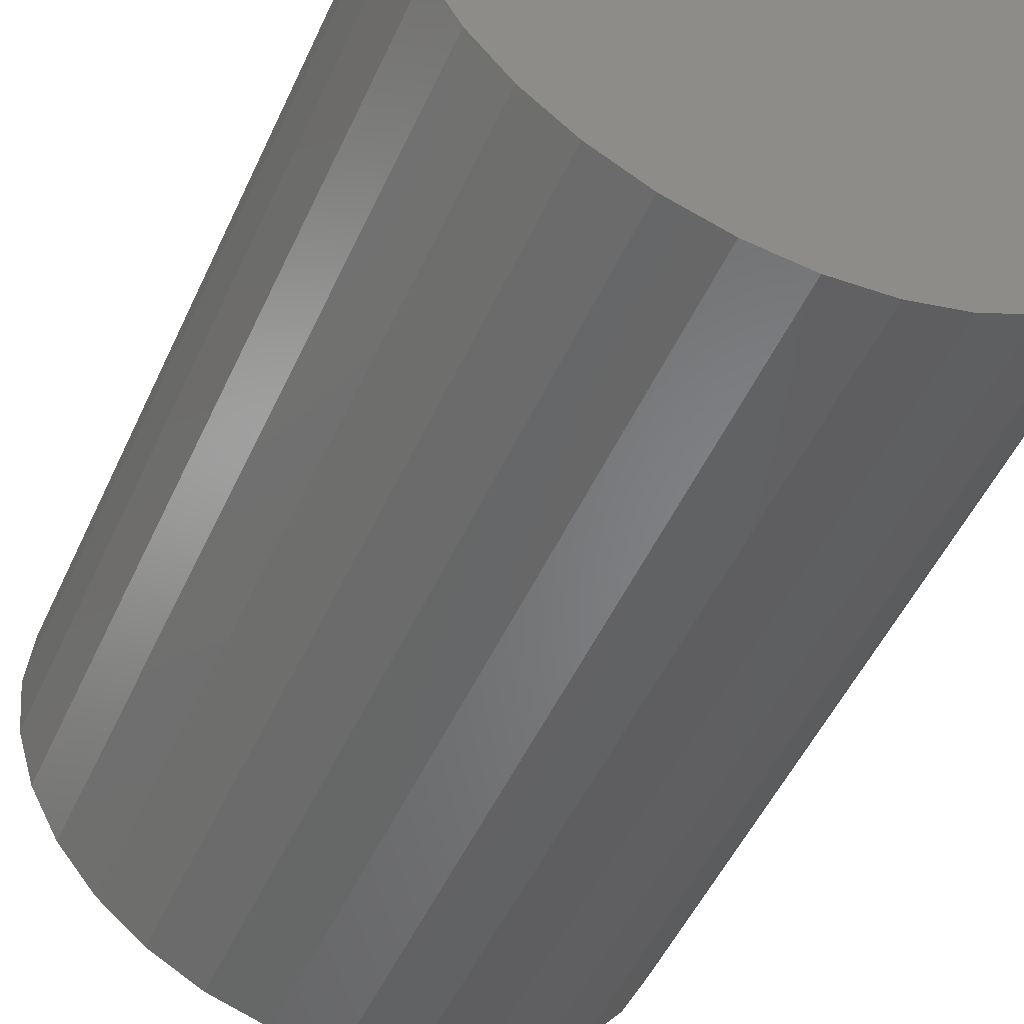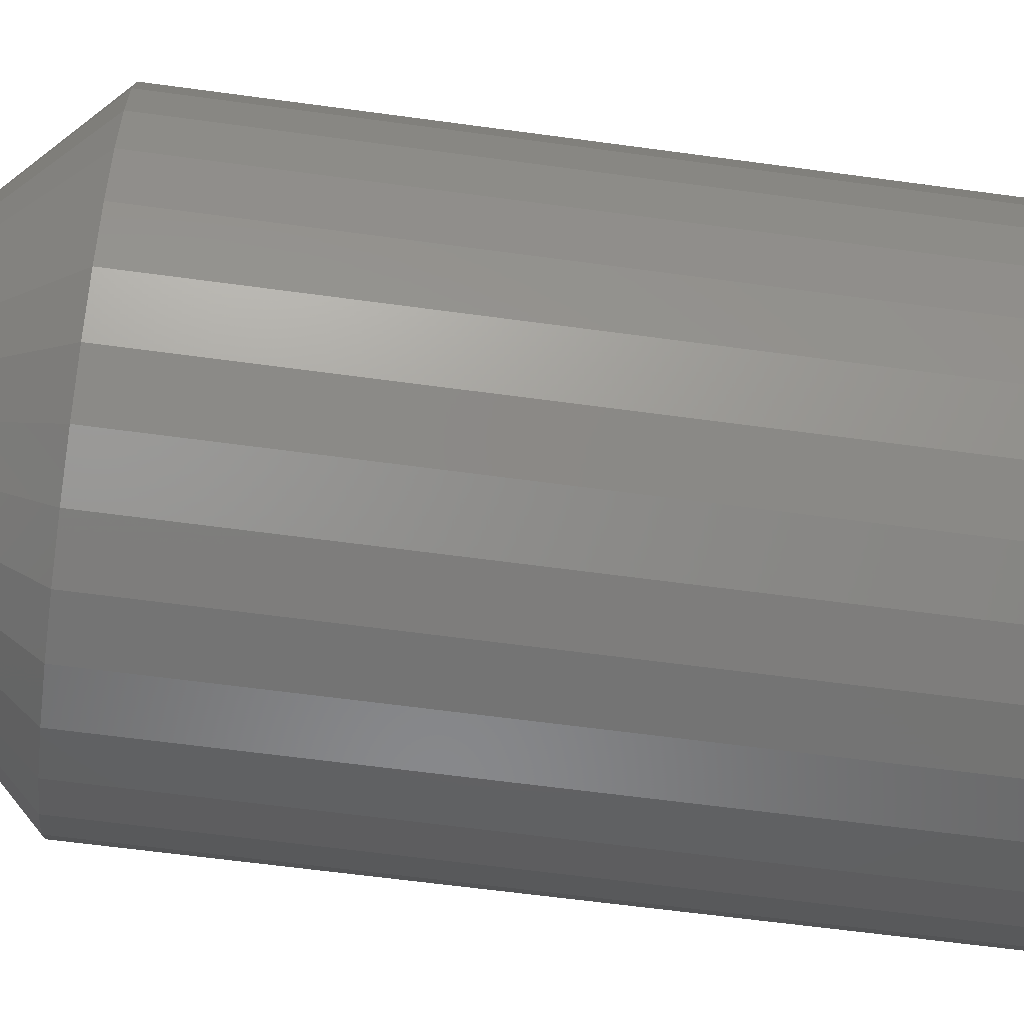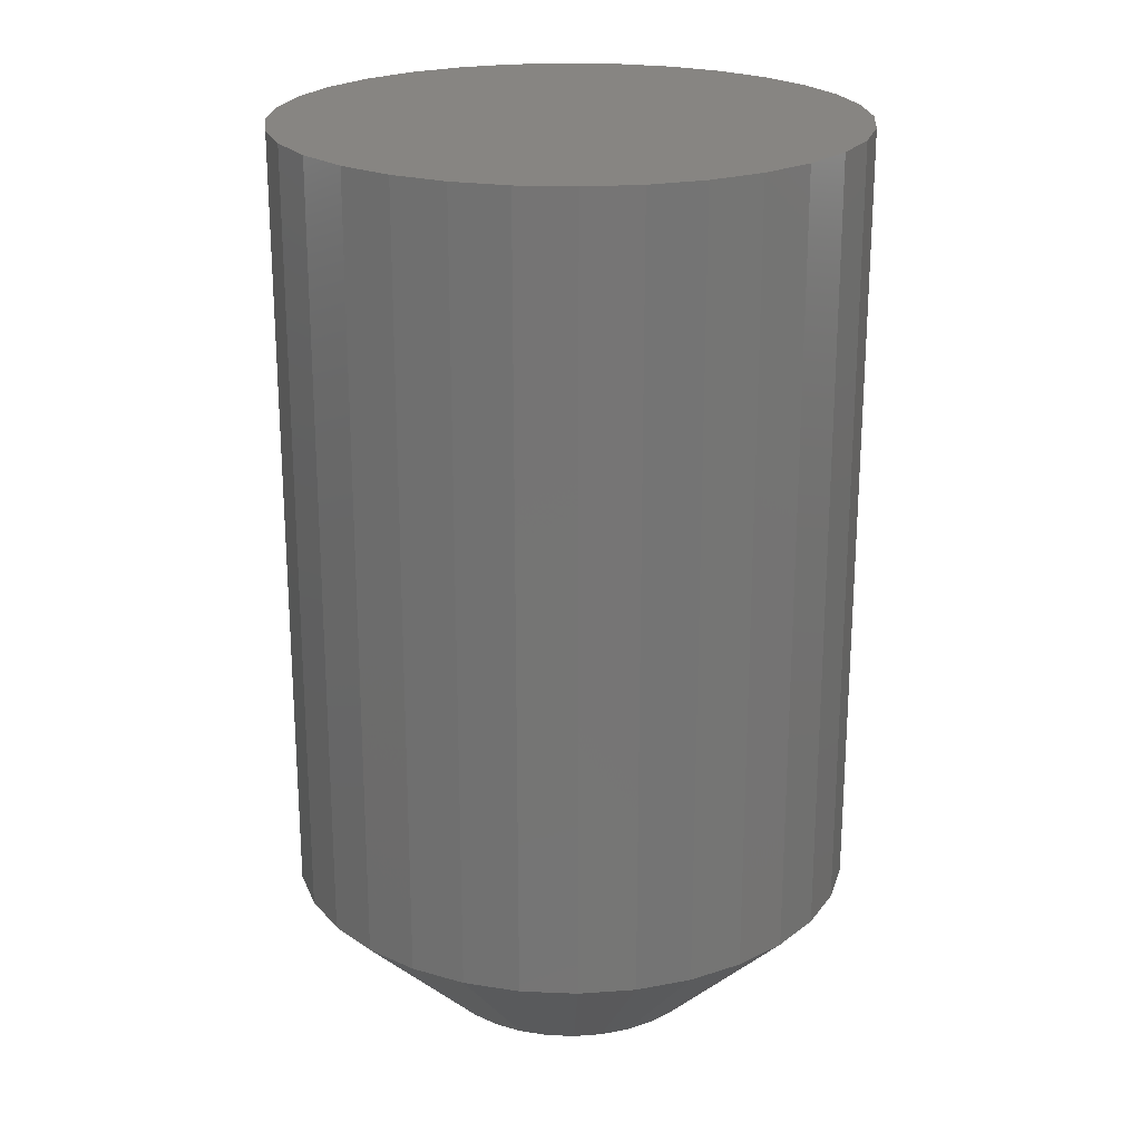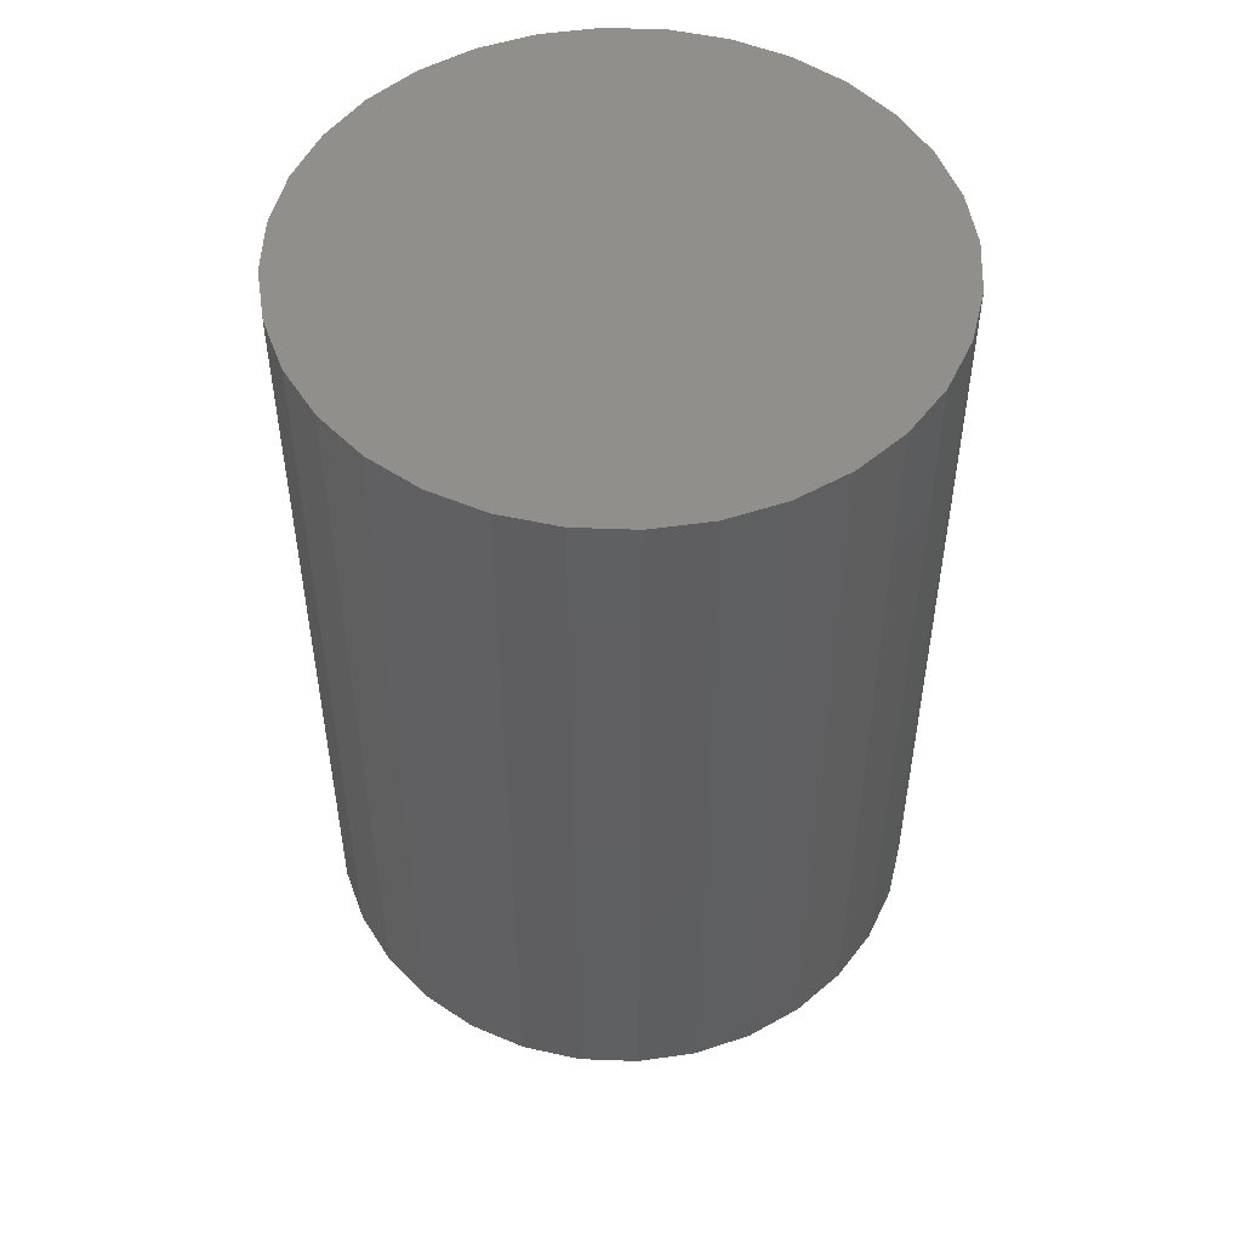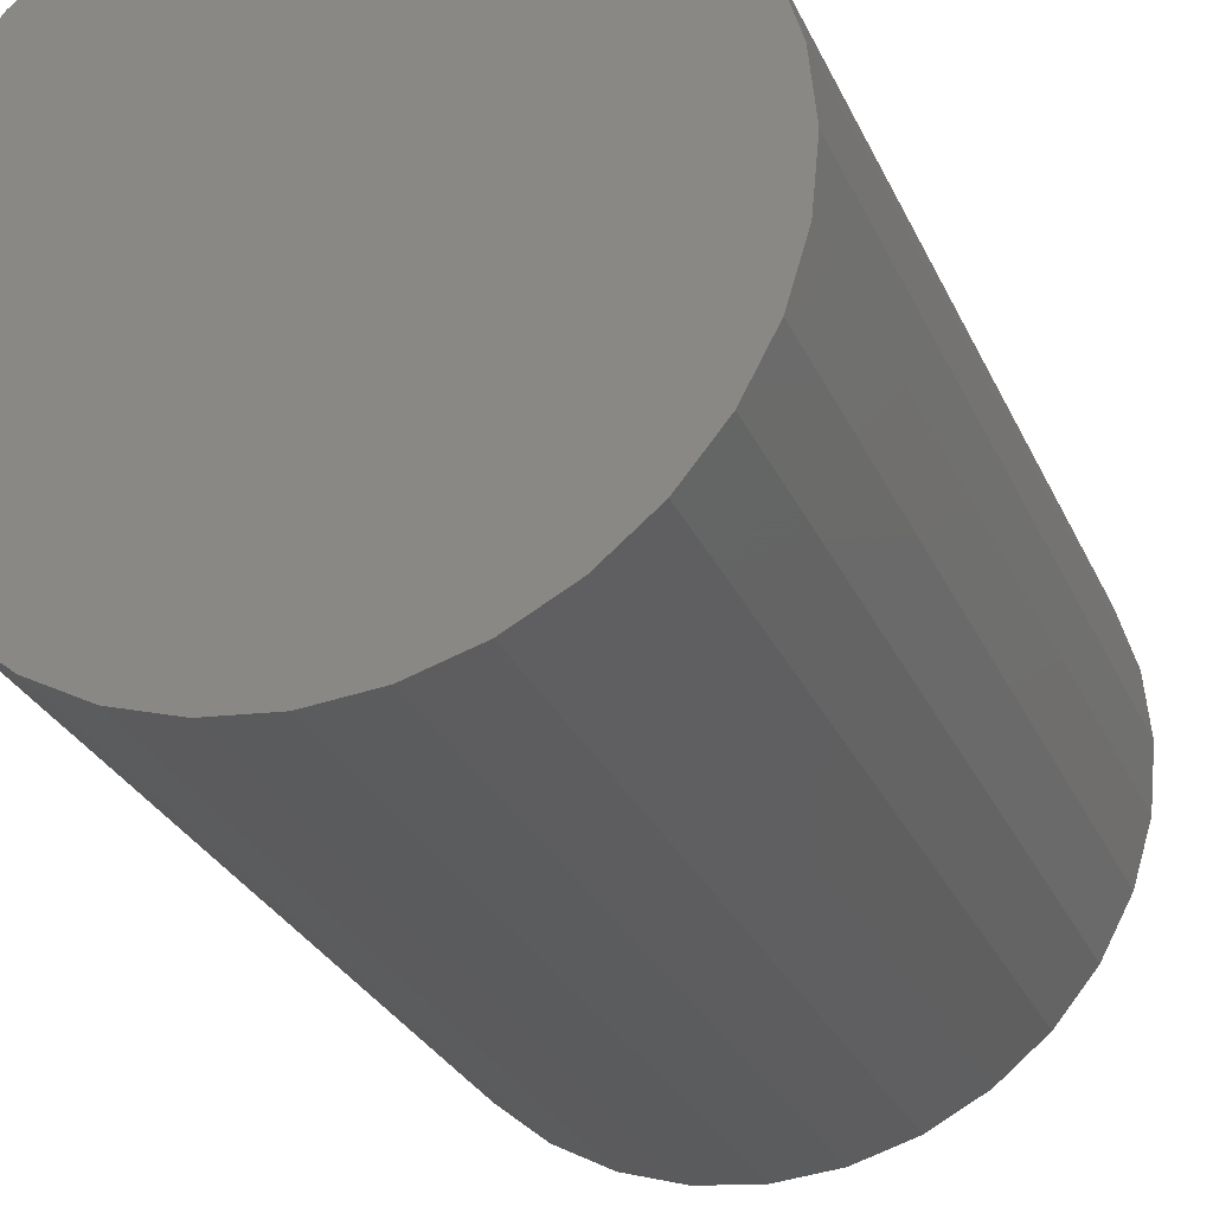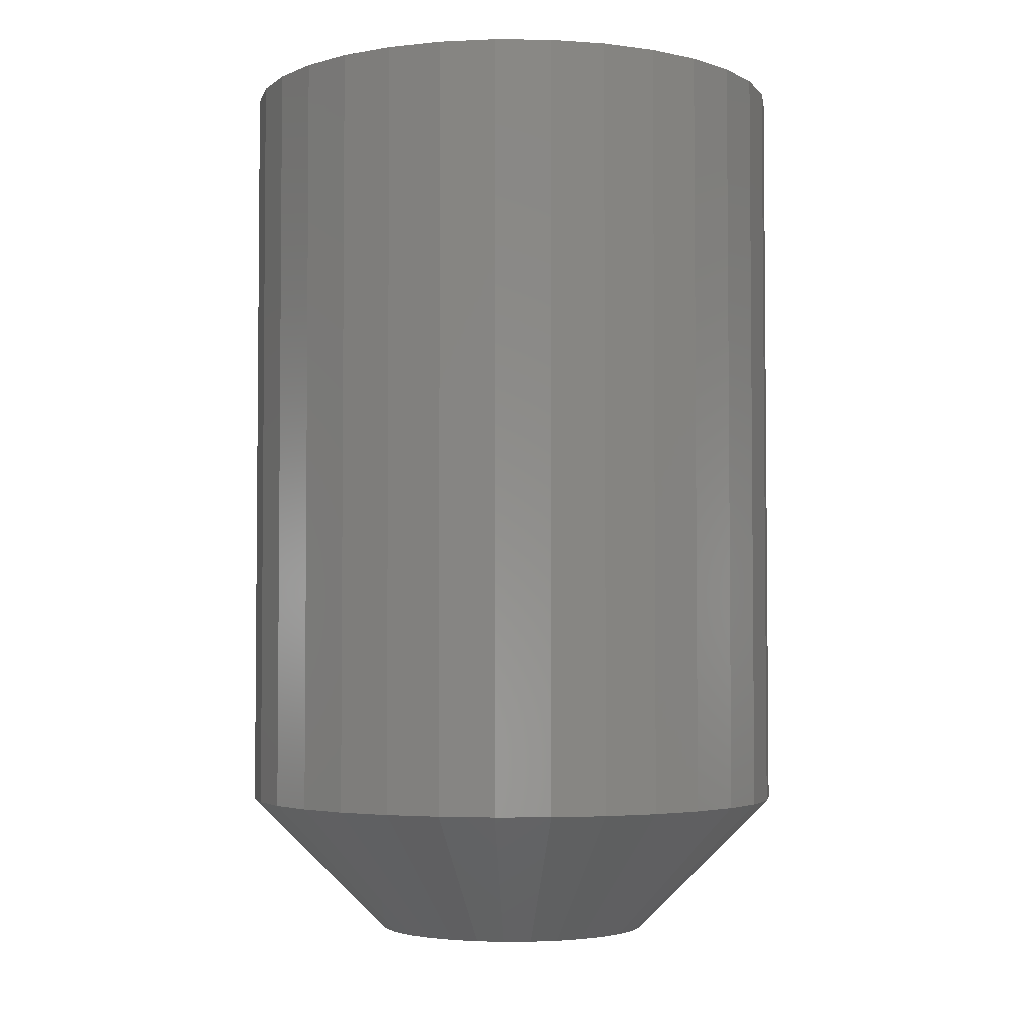
<metadata>
{"format":"stl","ext":"stl","renderer":"f3d","projection":"perspective","resolution":1024,"background":"white","views":[{"elev":-50.7,"azim":156.0,"up":"+Z"},{"elev":-60.5,"azim":82.0,"up":"+Z"},{"elev":22.3,"azim":156.1,"up":"+Y"},{"elev":51.2,"azim":30.5,"up":"+Y"},{"elev":-27.7,"azim":-159.8,"up":"+Z"},{"elev":-3.4,"azim":-142.8,"up":"+Y"}]}
</metadata>
<code>
# stl→obj: 96 verts, 188 faces
v -0.1974 -0.1016 0.2293
v -0.2036 -0.1016 0.2287
v -0.2096 -0.1016 0.2268
v -0.1911 -0.1016 0.2287
v -0.1852 -0.1016 0.2268
v -0.2151 -0.1016 0.2239
v -0.1796 -0.1016 0.2239
v -0.2199 -0.1016 0.2199
v -0.1748 -0.1016 0.2199
v -0.2239 -0.1016 0.2151
v -0.1708 -0.1016 0.2151
v -0.2268 -0.1016 0.2096
v -0.1679 -0.1016 0.2096
v -0.2287 -0.1016 0.2036
v -0.1661 -0.1016 0.2036
v -0.1661 -0.1016 0.1911
v -0.2268 -0.1016 0.1852
v -0.1679 -0.1016 0.1852
v -0.2239 -0.1016 0.1796
v -0.1708 -0.1016 0.1796
v -0.2199 -0.1016 0.1748
v -0.1748 -0.1016 0.1748
v -0.2151 -0.1016 0.1708
v -0.1796 -0.1016 0.1708
v -0.2096 -0.1016 0.1679
v -0.1852 -0.1016 0.1679
v -0.2036 -0.1016 0.1661
v -0.1974 -0.1016 0.1655
v -0.1911 -0.1016 0.1661
v -0.1655 -0.1016 0.1974
v -0.2293 -0.1016 0.1974
v -0.2287 -0.1016 0.1911
v -0.1342 0.1016 0.1974
v -0.1342 -0.07031 0.1974
v -0.1354 0.1016 0.185
v -0.1354 -0.07031 0.185
v -0.139 0.1016 0.1732
v -0.139 -0.07031 0.1732
v -0.1449 0.1016 0.1623
v -0.1449 -0.07031 0.1623
v -0.1527 0.1016 0.1527
v -0.1527 -0.07031 0.1527
v -0.1623 0.1016 0.1449
v -0.1623 -0.07031 0.1449
v -0.1732 0.1016 0.139
v -0.1732 -0.07031 0.139
v -0.185 0.1016 0.1354
v -0.185 -0.07031 0.1354
v -0.1974 0.1016 0.1342
v -0.1974 -0.07031 0.1342
v -0.2097 0.1016 0.1354
v -0.2097 -0.07031 0.1354
v -0.2215 0.1016 0.139
v -0.2215 -0.07031 0.139
v -0.2325 0.1016 0.1449
v -0.2325 -0.07031 0.1449
v -0.242 0.1016 0.1527
v -0.242 -0.07031 0.1527
v -0.2499 0.1016 0.1623
v -0.2499 -0.07031 0.1623
v -0.2557 0.1016 0.1732
v -0.2557 -0.07031 0.1732
v -0.2593 0.1016 0.185
v -0.2593 -0.07031 0.185
v -0.2605 0.1016 0.1974
v -0.2605 -0.07031 0.1974
v -0.2593 0.1016 0.2097
v -0.2593 -0.07031 0.2097
v -0.2557 0.1016 0.2215
v -0.2557 -0.07031 0.2215
v -0.2499 0.1016 0.2325
v -0.2499 -0.07031 0.2325
v -0.242 0.1016 0.242
v -0.242 -0.07031 0.242
v -0.2325 0.1016 0.2499
v -0.2325 -0.07031 0.2499
v -0.2215 0.1016 0.2557
v -0.2215 -0.07031 0.2557
v -0.2097 0.1016 0.2593
v -0.2097 -0.07031 0.2593
v -0.1974 0.1016 0.2605
v -0.1974 -0.07031 0.2605
v -0.185 0.1016 0.2593
v -0.185 -0.07031 0.2593
v -0.1732 0.1016 0.2557
v -0.1732 -0.07031 0.2557
v -0.1623 0.1016 0.2499
v -0.1623 -0.07031 0.2499
v -0.1527 0.1016 0.242
v -0.1527 -0.07031 0.242
v -0.1449 0.1016 0.2325
v -0.1449 -0.07031 0.2325
v -0.139 0.1016 0.2215
v -0.139 -0.07031 0.2215
v -0.1354 0.1016 0.2097
v -0.1354 -0.07031 0.2097
f 1 2 3
f 4 1 3
f 4 3 5
f 5 3 6
f 5 6 7
f 7 6 8
f 7 8 9
f 9 8 10
f 9 10 11
f 11 10 12
f 11 12 13
f 13 12 14
f 13 14 15
f 16 17 18
f 18 17 19
f 18 19 20
f 20 19 21
f 20 21 22
f 22 21 23
f 22 23 24
f 24 23 25
f 24 25 26
f 26 25 27
f 26 27 28
f 26 28 29
f 15 14 30
f 30 14 31
f 30 31 16
f 16 31 32
f 16 32 17
f 33 34 35
f 35 34 36
f 35 36 37
f 37 36 38
f 37 38 39
f 39 38 40
f 39 40 41
f 41 40 42
f 41 42 43
f 43 42 44
f 43 44 45
f 45 44 46
f 45 46 47
f 47 46 48
f 47 48 49
f 49 48 50
f 49 50 51
f 51 50 52
f 51 52 53
f 53 52 54
f 53 54 55
f 55 54 56
f 55 56 57
f 57 56 58
f 57 58 59
f 59 58 60
f 59 60 61
f 61 60 62
f 61 62 63
f 63 62 64
f 63 64 65
f 65 64 66
f 65 66 67
f 67 66 68
f 67 68 69
f 69 68 70
f 69 70 71
f 71 70 72
f 71 72 73
f 73 72 74
f 73 74 75
f 75 74 76
f 75 76 77
f 77 76 78
f 77 78 79
f 79 78 80
f 79 80 81
f 81 80 82
f 81 82 83
f 83 82 84
f 83 84 85
f 85 84 86
f 85 86 87
f 87 86 88
f 87 88 89
f 89 88 90
f 89 90 91
f 91 90 92
f 91 92 93
f 93 92 94
f 93 94 95
f 95 94 96
f 95 96 33
f 33 96 34
f 31 14 66
f 14 68 66
f 34 96 30
f 96 15 30
f 96 94 13
f 15 96 13
f 92 90 11
f 11 94 92
f 13 94 11
f 88 86 5
f 7 88 5
f 7 9 88
f 84 82 4
f 4 86 84
f 5 86 4
f 80 78 3
f 2 80 3
f 2 1 80
f 76 74 6
f 6 78 76
f 3 78 6
f 72 70 12
f 10 72 12
f 10 8 72
f 14 70 68
f 12 70 14
f 9 11 90
f 90 88 9
f 1 4 82
f 82 80 1
f 8 6 74
f 74 72 8
f 30 16 34
f 16 36 34
f 66 64 31
f 64 32 31
f 64 62 17
f 32 64 17
f 60 58 19
f 19 62 60
f 17 62 19
f 56 54 25
f 23 56 25
f 23 21 56
f 52 50 27
f 27 54 52
f 25 54 27
f 48 46 26
f 29 48 26
f 29 28 48
f 44 42 24
f 24 46 44
f 26 46 24
f 40 38 18
f 20 40 18
f 20 22 40
f 16 38 36
f 18 38 16
f 21 19 58
f 58 56 21
f 28 27 50
f 50 48 28
f 22 24 42
f 42 40 22
f 81 83 79
f 77 79 83
f 85 77 83
f 75 77 85
f 87 75 85
f 73 75 87
f 89 73 87
f 71 73 89
f 91 71 89
f 41 57 39
f 55 57 41
f 43 55 41
f 53 55 43
f 45 53 43
f 51 53 45
f 47 51 45
f 49 51 47
f 57 59 39
f 39 59 61
f 39 61 37
f 37 61 63
f 37 63 35
f 35 63 65
f 35 65 33
f 33 65 67
f 33 67 95
f 95 67 69
f 95 69 93
f 93 69 71
f 93 71 91

</code>
